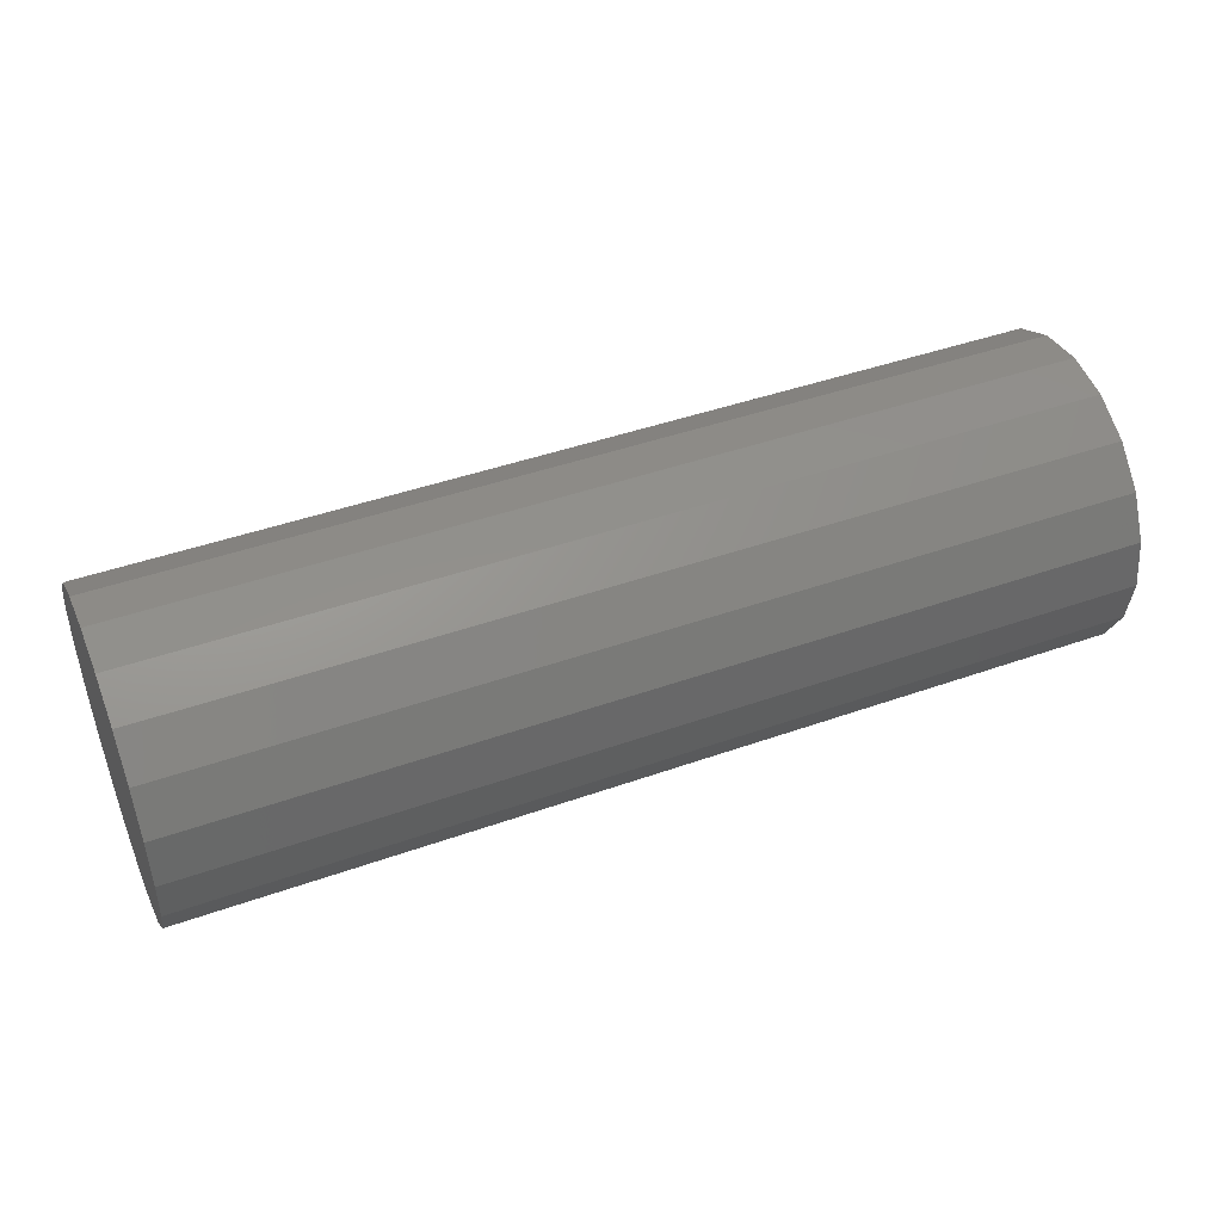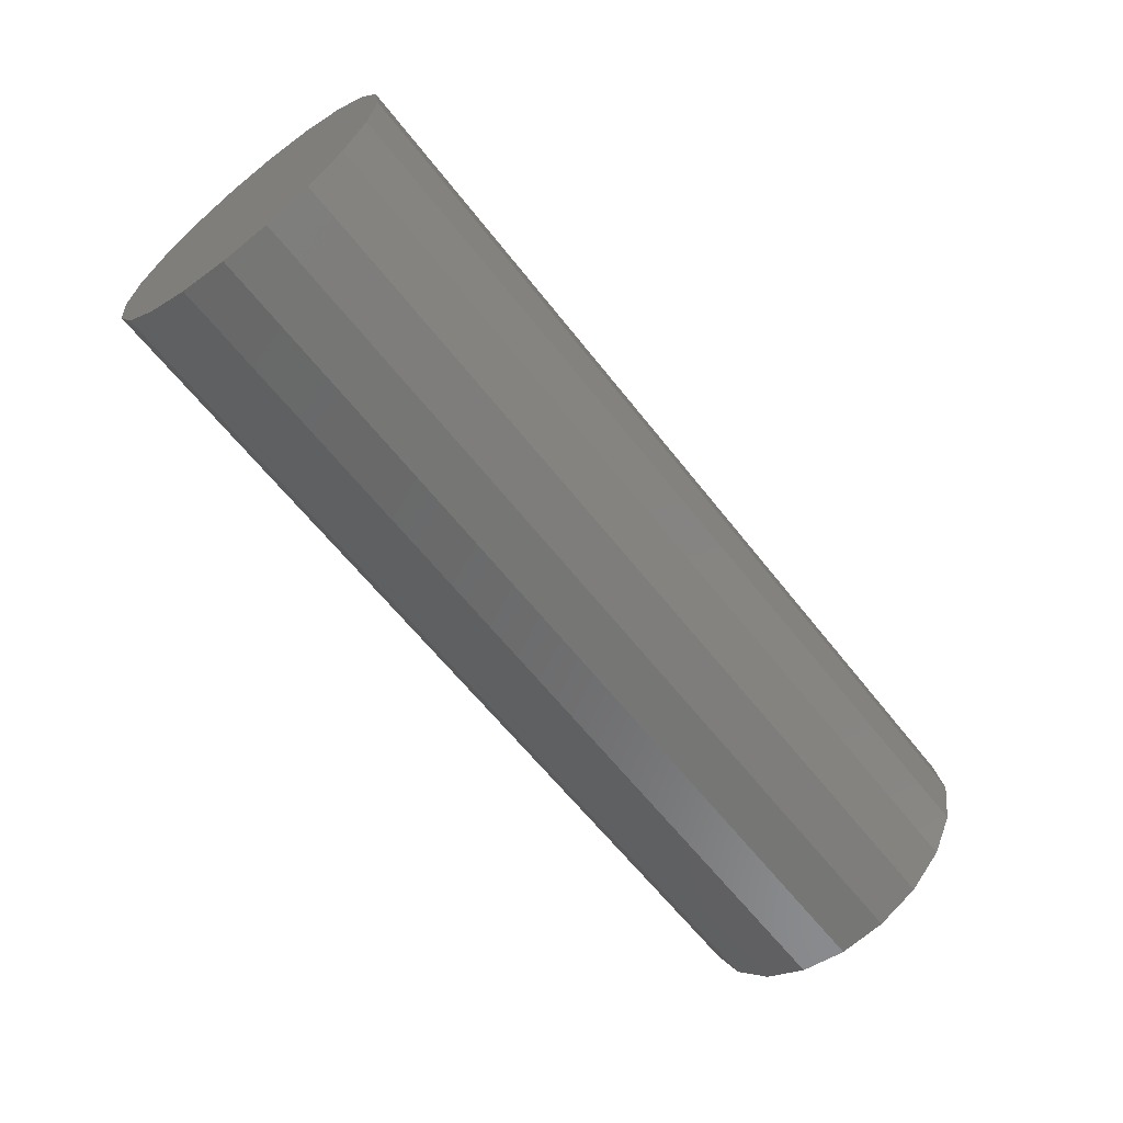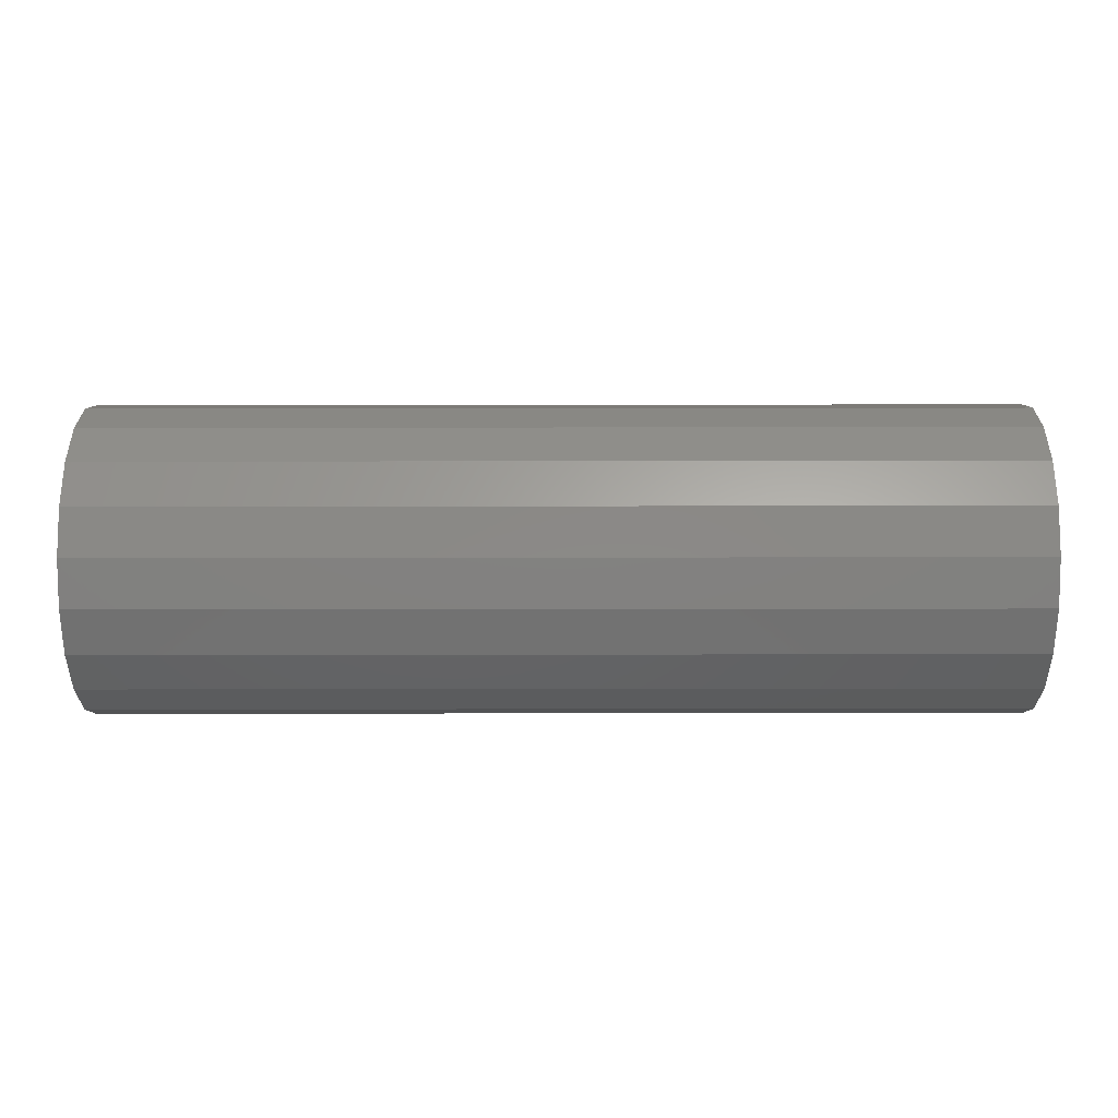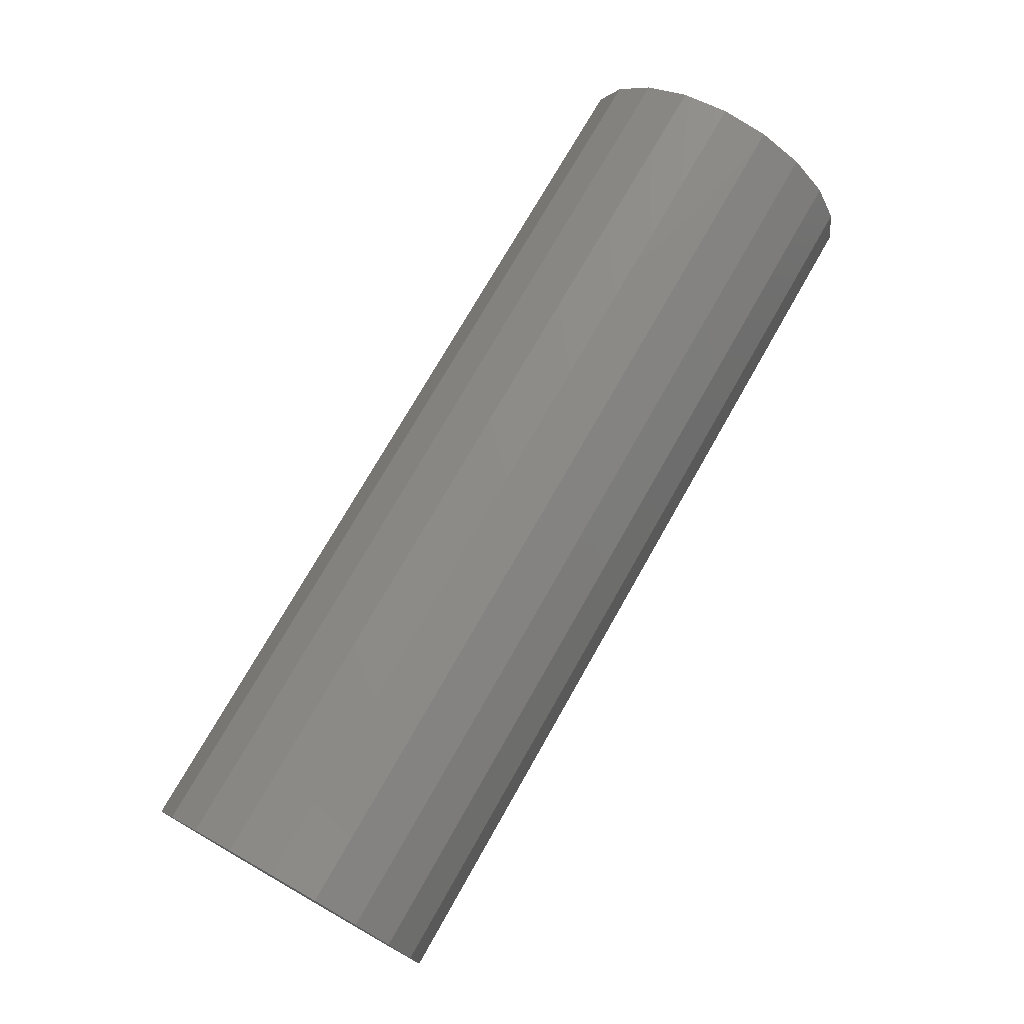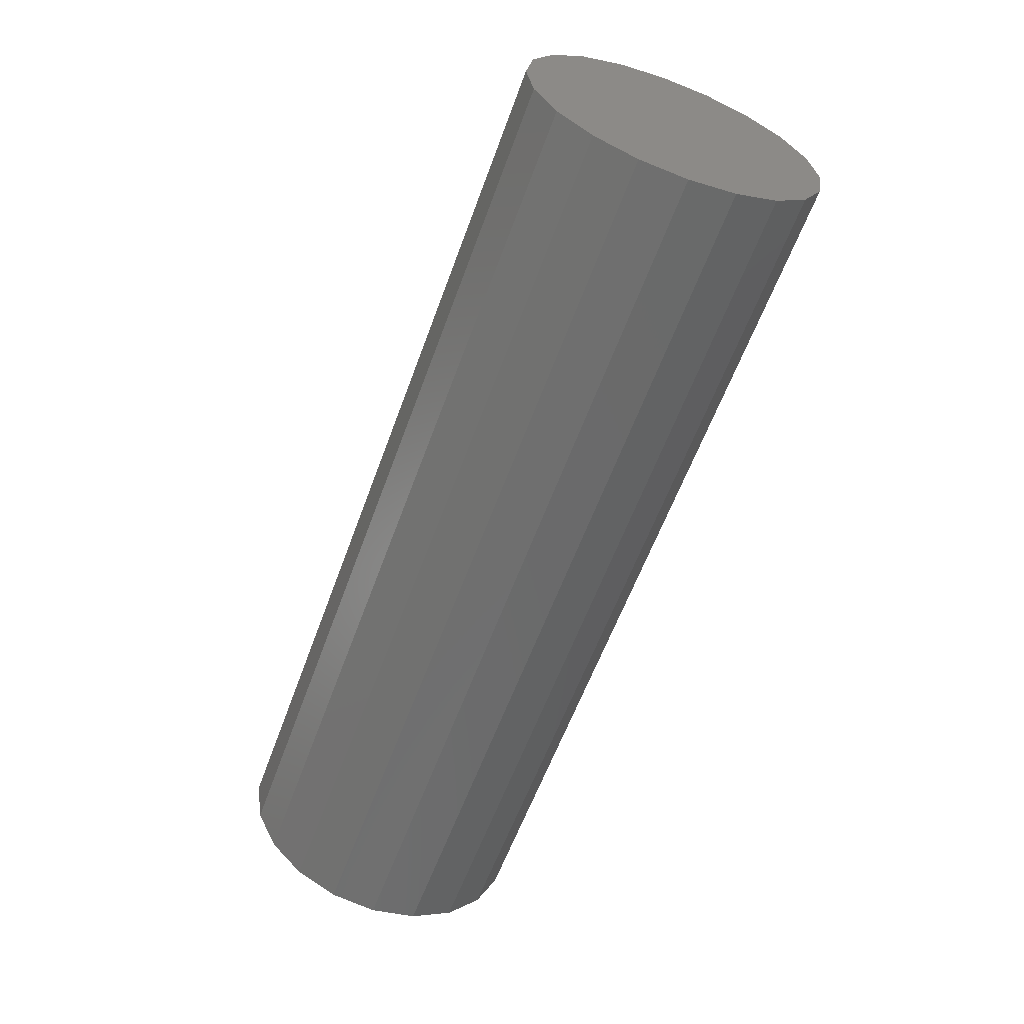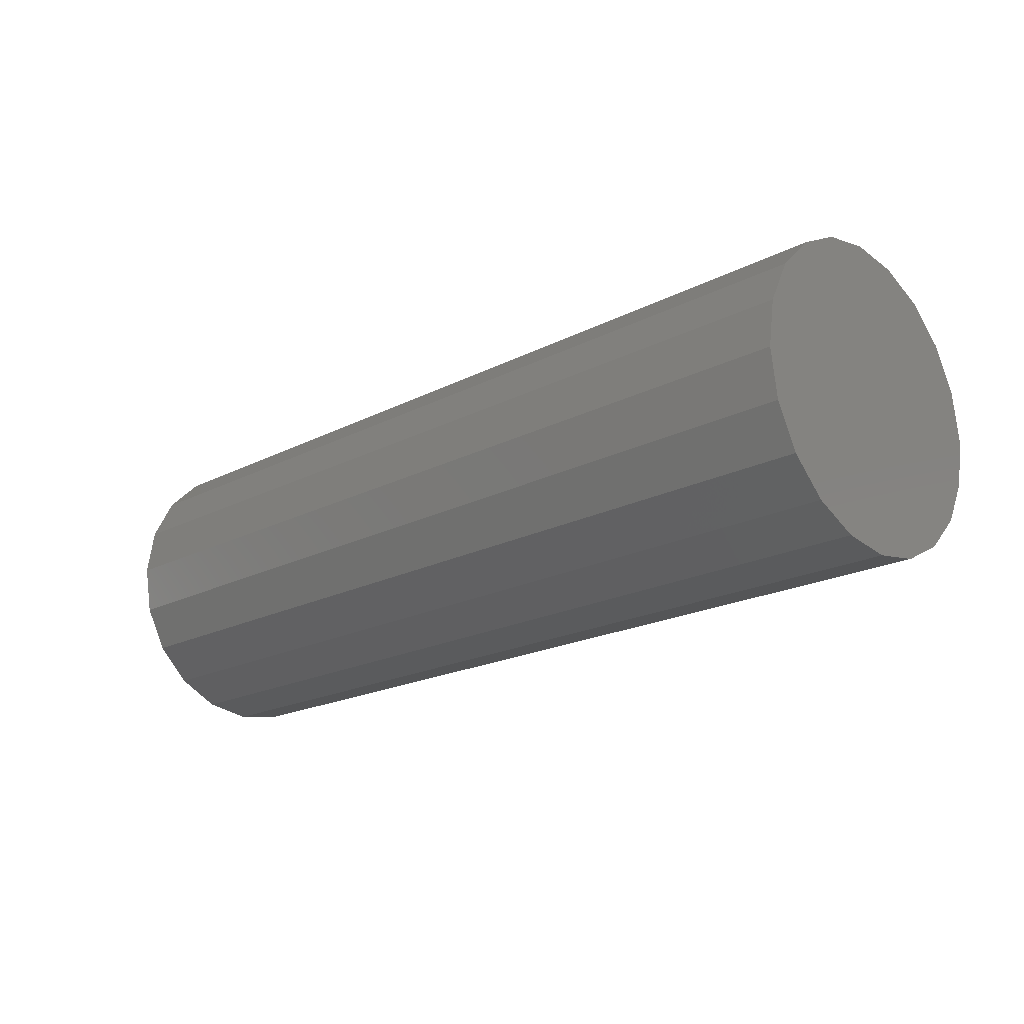
<metadata>
{"format":"stl","ext":"stl","renderer":"f3d","projection":"perspective","resolution":1024,"background":"white","views":[{"elev":44.5,"azim":157.6,"up":"+Z"},{"elev":-62.6,"azim":128.0,"up":"+Z"},{"elev":-36.5,"azim":-179.9,"up":"+Y"},{"elev":74.0,"azim":-60.4,"up":"+Y"},{"elev":-59.8,"azim":70.0,"up":"+Y"},{"elev":-19.3,"azim":44.3,"up":"+Y"}]}
</metadata>
<code>
# stl→obj: 40 verts, 76 faces
v -150 50 0
v 150 50 0
v -150 47.55 -15.45
v 150 47.55 -15.45
v -150 40.45 -29.39
v 150 40.45 -29.39
v -150 29.39 -40.45
v 150 29.39 -40.45
v -150 15.45 -47.55
v 150 15.45 -47.55
v -150 3.062e-15 -50
v 150 3.062e-15 -50
v -150 -15.45 -47.55
v 150 -15.45 -47.55
v -150 -29.39 -40.45
v 150 -29.39 -40.45
v -150 -40.45 -29.39
v 150 -40.45 -29.39
v -150 -47.55 -15.45
v 150 -47.55 -15.45
v -150 -50 -6.123e-15
v 150 -50 -6.123e-15
v -150 -47.55 15.45
v 150 -47.55 15.45
v -150 -40.45 29.39
v 150 -40.45 29.39
v -150 -29.39 40.45
v 150 -29.39 40.45
v -150 -15.45 47.55
v 150 -15.45 47.55
v -150 -9.185e-15 50
v 150 -9.185e-15 50
v -150 15.45 47.55
v 150 15.45 47.55
v -150 29.39 40.45
v 150 29.39 40.45
v -150 40.45 29.39
v 150 40.45 29.39
v -150 47.55 15.45
v 150 47.55 15.45
f 1 2 3
f 3 2 4
f 3 4 5
f 5 4 6
f 5 6 7
f 8 7 6
f 7 8 9
f 9 8 10
f 9 10 11
f 12 11 10
f 11 12 13
f 13 12 14
f 13 14 15
f 15 14 16
f 15 16 17
f 18 17 16
f 17 18 19
f 19 18 20
f 19 20 21
f 22 21 20
f 21 22 23
f 23 22 24
f 23 24 25
f 25 24 26
f 25 26 27
f 28 27 26
f 27 28 29
f 29 28 30
f 29 30 31
f 32 31 30
f 31 32 33
f 33 32 34
f 33 34 35
f 35 34 36
f 35 36 37
f 38 37 36
f 37 38 39
f 39 38 40
f 39 40 1
f 1 40 2
f 5 7 3
f 7 9 3
f 3 9 1
f 9 11 1
f 11 13 1
f 1 13 39
f 39 13 37
f 37 13 35
f 35 13 33
f 13 15 33
f 15 17 33
f 33 17 31
f 31 17 29
f 29 17 27
f 27 17 25
f 25 17 23
f 23 17 21
f 19 21 17
f 38 36 40
f 36 34 40
f 34 32 40
f 40 32 2
f 2 32 4
f 32 30 4
f 4 30 6
f 6 30 8
f 8 30 10
f 30 28 10
f 28 26 10
f 10 26 12
f 12 26 14
f 14 26 16
f 16 26 18
f 18 26 20
f 20 26 22
f 26 24 22

</code>
